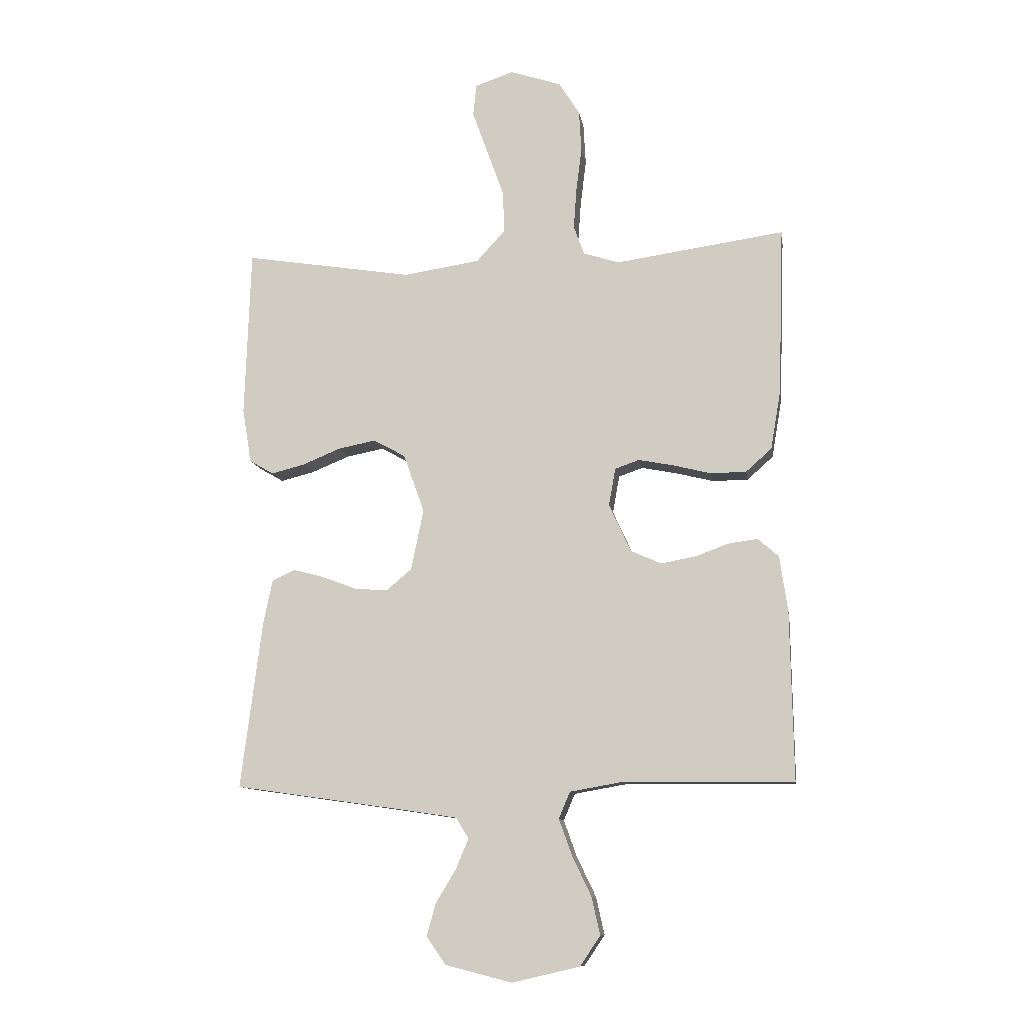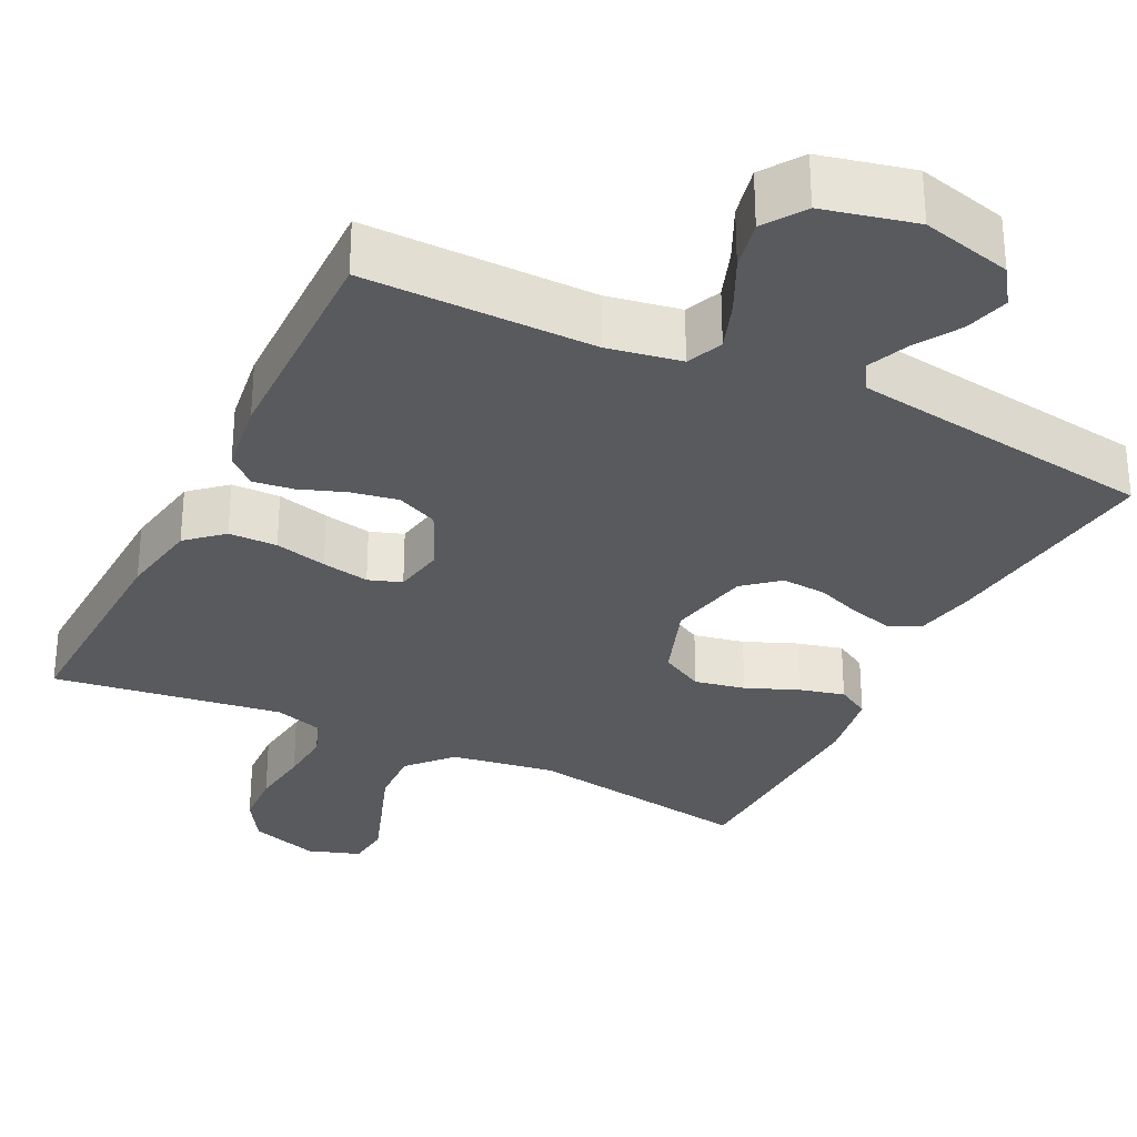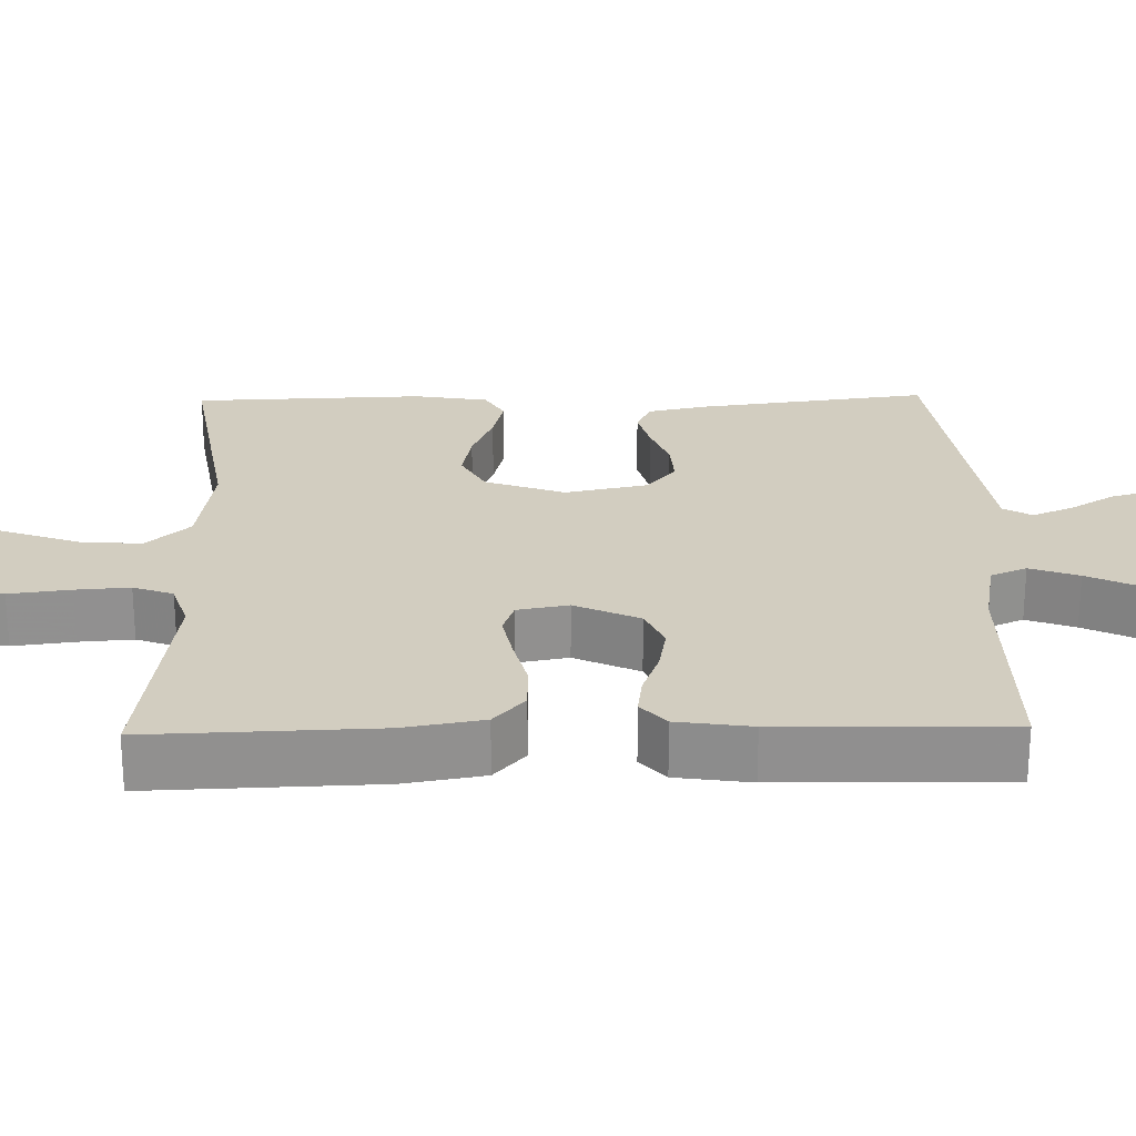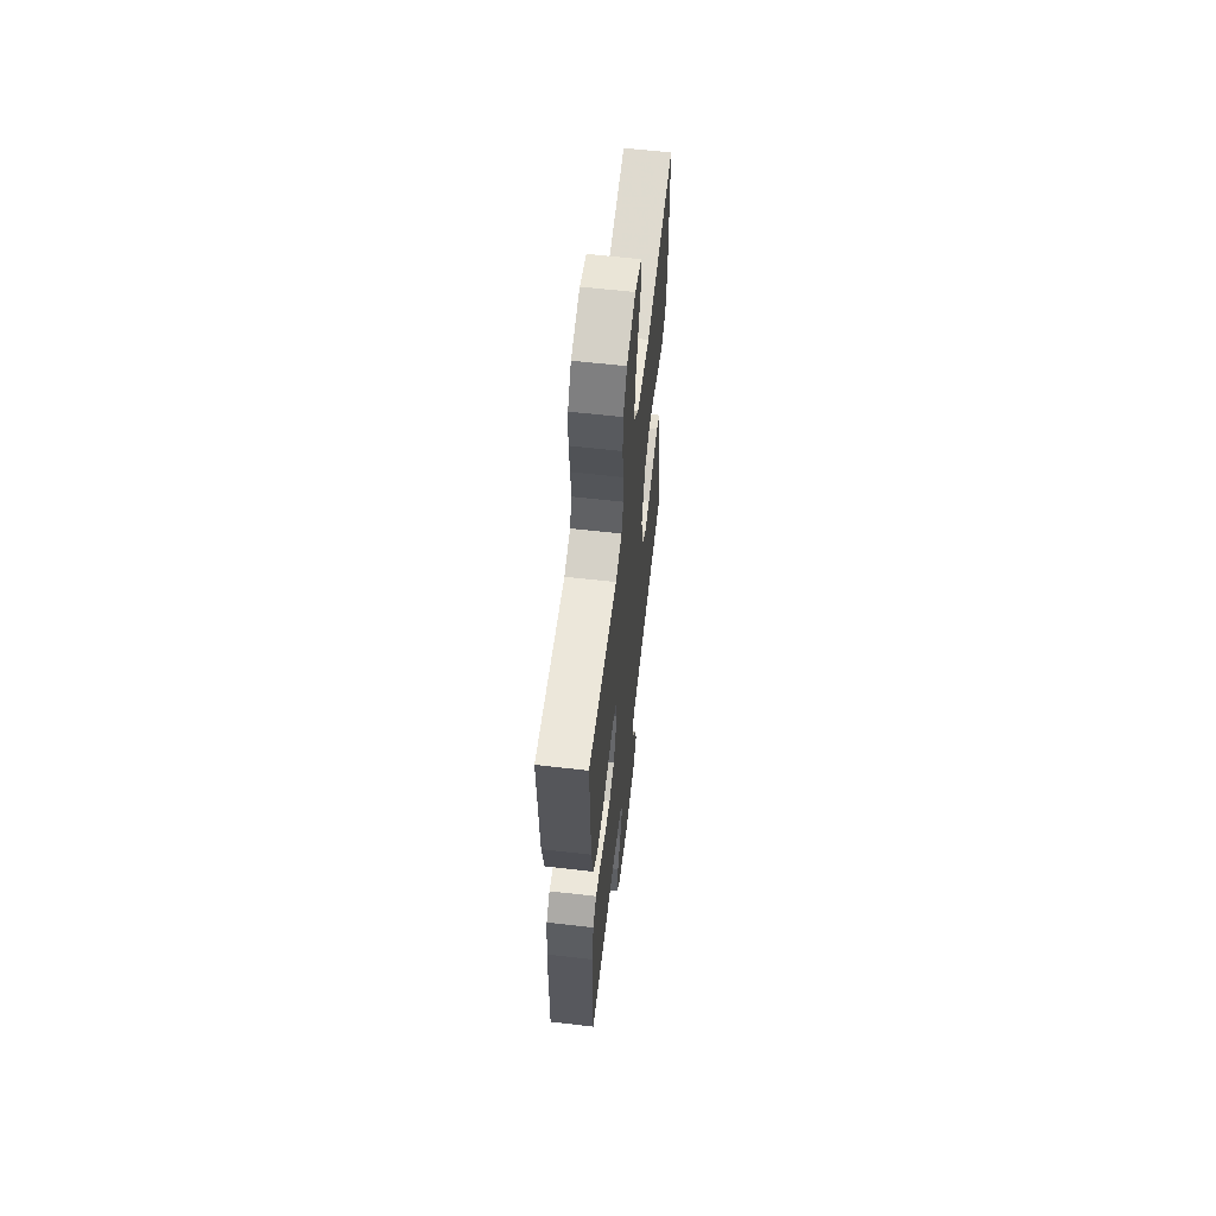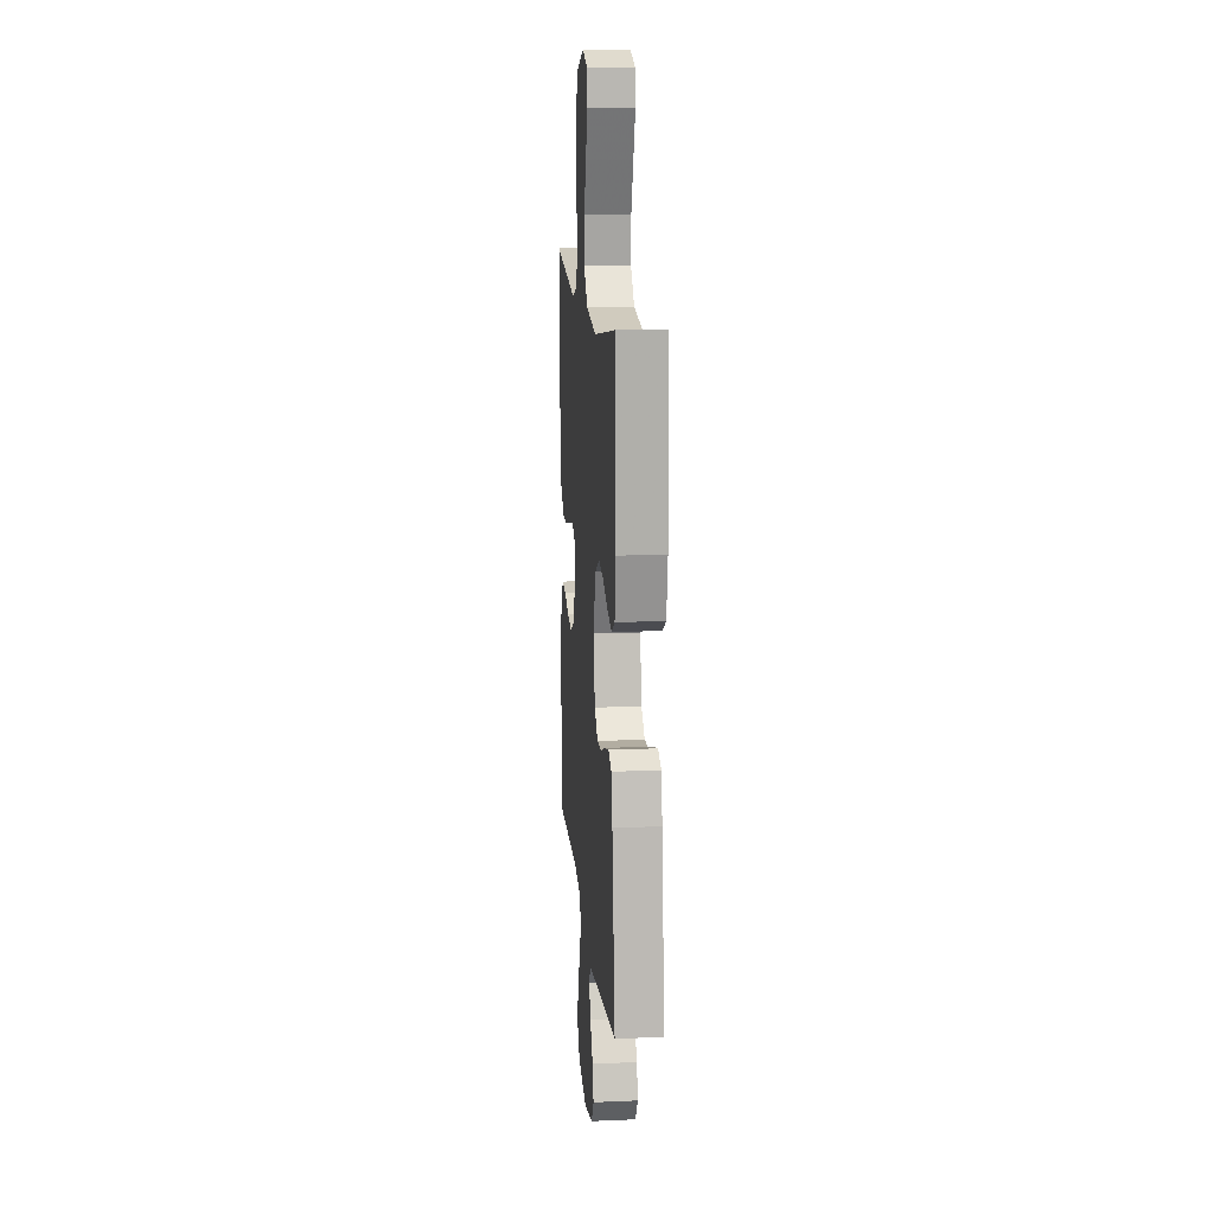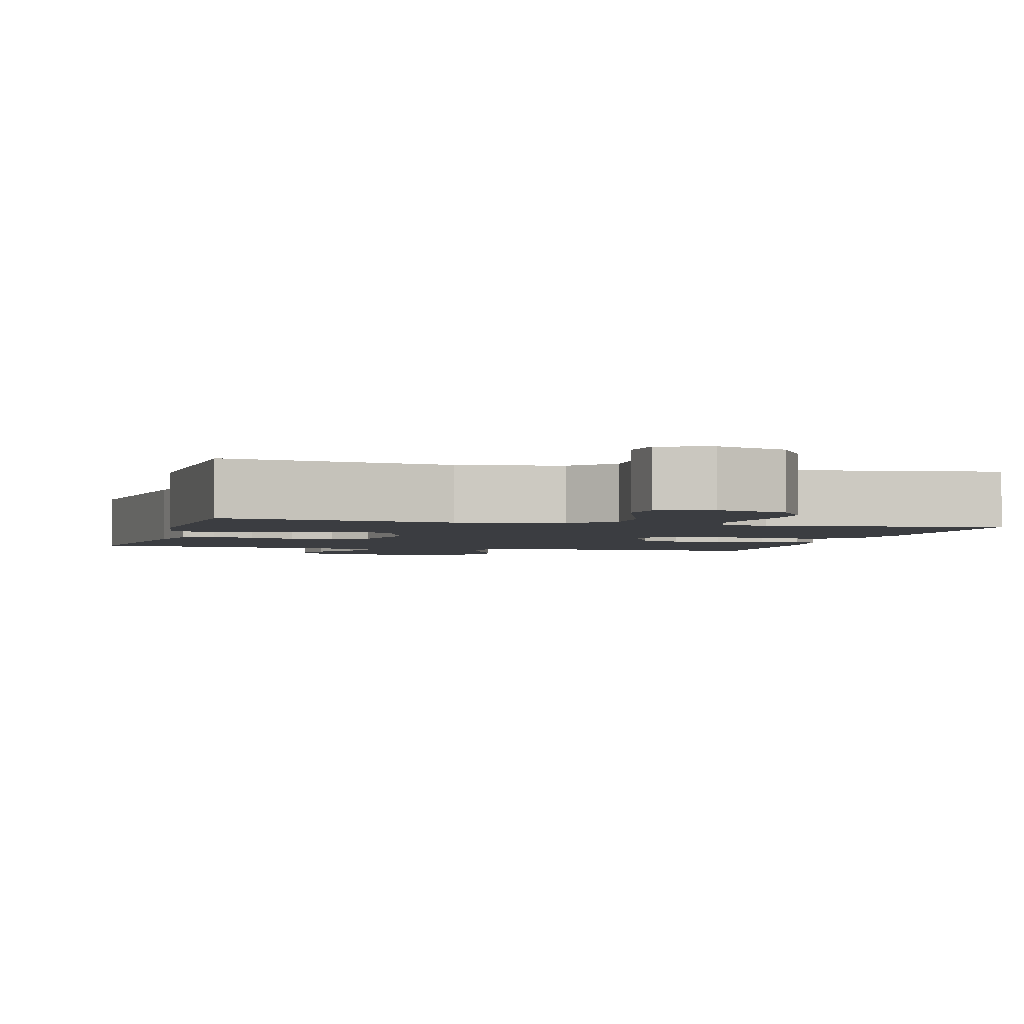
<metadata>
{"format":"obj","ext":"obj","renderer":"f3d","projection":"perspective","resolution":1024,"background":"white","views":[{"elev":-10.8,"azim":8.8,"up":"+Z"},{"elev":-30.5,"azim":153.7,"up":"+Y"},{"elev":24.6,"azim":88.8,"up":"+Y"},{"elev":61.6,"azim":96.7,"up":"+Z"},{"elev":14.4,"azim":-95.3,"up":"+Z"},{"elev":-2.6,"azim":-15.1,"up":"+Y"}]}
</metadata>
<code>
v -0.5 0.07 0.5
v -0.2 0.07 0.452
v -0.065 0.07 0.473
v -0.014 0.07 0.529
v -0.017 0.07 0.604
v -0.047 0.07 0.687
v -0.074 0.07 0.763
v -0.068 0.07 0.82
v 0 0.07 0.843
v 0.091 0.07 0.813
v 0.128 0.07 0.754
v 0.132 0.07 0.68
v 0.122 0.07 0.6
v 0.117 0.07 0.529
v 0.136 0.07 0.477
v 0.2 0.07 0.457
v 0.5 0.07 0.5
v 0.49 0.07 0.2
v 0.472 0.07 0.095
v 0.426 0.07 0.054
v 0.363 0.07 0.053
v 0.295 0.07 0.07
v 0.233 0.07 0.082
v 0.19 0.07 0.067
v 0.178 0.07 0
v 0.217 0.07 -0.085
v 0.271 0.07 -0.109
v 0.332 0.07 -0.098
v 0.392 0.07 -0.076
v 0.444 0.07 -0.069
v 0.481 0.07 -0.102
v 0.495 0.07 -0.2
v 0.5 0.07 -0.5
v 0.2 0.07 -0.497
v 0.104 0.07 -0.514
v 0.084 0.07 -0.561
v 0.107 0.07 -0.625
v 0.141 0.07 -0.696
v 0.156 0.07 -0.763
v 0.12 0.07 -0.816
v 0 0.07 -0.844
v -0.118 0.07 -0.814
v -0.152 0.07 -0.765
v -0.136 0.07 -0.707
v -0.1 0.07 -0.648
v -0.078 0.07 -0.595
v -0.1 0.07 -0.558
v -0.2 0.07 -0.543
v -0.5 0.07 -0.5
v -0.462 0.07 -0.2
v -0.446 0.07 -0.123
v -0.406 0.07 -0.104
v -0.35 0.07 -0.119
v -0.289 0.07 -0.142
v -0.231 0.07 -0.146
v -0.186 0.07 -0.108
v -0.164 0.07 0
v -0.201 0.07 0.104
v -0.258 0.07 0.135
v -0.324 0.07 0.122
v -0.392 0.07 0.094
v -0.451 0.07 0.079
v -0.494 0.07 0.104
v -0.51 0.07 0.2
v -0.5 0 0.5
v -0.2 0 0.452
v -0.065 0 0.473
v -0.014 0 0.529
v -0.017 0 0.604
v -0.047 0 0.687
v -0.074 0 0.763
v -0.068 0 0.82
v 0 0 0.843
v 0.091 0 0.813
v 0.128 0 0.754
v 0.132 0 0.68
v 0.122 0 0.6
v 0.117 0 0.529
v 0.136 0 0.477
v 0.2 0 0.457
v 0.5 0 0.5
v 0.49 0 0.2
v 0.472 0 0.095
v 0.426 0 0.054
v 0.363 0 0.053
v 0.295 0 0.07
v 0.233 0 0.082
v 0.19 0 0.067
v 0.178 0 0
v 0.217 0 -0.085
v 0.271 0 -0.109
v 0.332 0 -0.098
v 0.392 0 -0.076
v 0.444 0 -0.069
v 0.481 0 -0.102
v 0.495 0 -0.2
v 0.5 0 -0.5
v 0.2 0 -0.497
v 0.104 0 -0.514
v 0.084 0 -0.561
v 0.107 0 -0.625
v 0.141 0 -0.696
v 0.156 0 -0.763
v 0.12 0 -0.816
v 0 0 -0.844
v -0.118 0 -0.814
v -0.152 0 -0.765
v -0.136 0 -0.707
v -0.1 0 -0.648
v -0.078 0 -0.595
v -0.1 0 -0.558
v -0.2 0 -0.543
v -0.5 0 -0.5
v -0.462 0 -0.2
v -0.446 0 -0.123
v -0.406 0 -0.104
v -0.35 0 -0.119
v -0.289 0 -0.142
v -0.231 0 -0.146
v -0.186 0 -0.108
v -0.164 0 0
v -0.201 0 0.104
v -0.258 0 0.135
v -0.324 0 0.122
v -0.392 0 0.094
v -0.451 0 0.079
v -0.494 0 0.104
v -0.51 0 0.2
f 63 64 1 2
f 60 61 62 63
f 59 60 63 2
f 58 59 2 3
f 57 58 3 4
f 56 57 4
f 51 52 53 54
f 49 50 51 54
f 48 49 54 55
f 47 48 55 56
f 42 43 44 45
f 42 45 46
f 41 42 46
f 40 41 46
f 37 38 39 40
f 36 37 40 46
f 35 36 46 47
f 31 32 33 34
f 31 34 35
f 28 29 30 31
f 27 28 31 35
f 26 27 35 47
f 19 20 21 22
f 19 22 23
f 16 17 18 19
f 15 16 19 23
f 14 15 23 24
f 10 11 12 13
f 10 13 14
f 9 10 14
f 5 6 7 8
f 5 8 9 14
f 47 56 4
f 25 26 47
f 25 47 4
f 14 24 25
f 4 5 14 25
f 66 65 128 127
f 127 126 125 124
f 66 127 124 123
f 67 66 123 122
f 68 67 122 121
f 68 121 120
f 118 117 116 115
f 118 115 114 113
f 119 118 113 112
f 120 119 112 111
f 109 108 107 106
f 110 109 106
f 110 106 105
f 110 105 104
f 104 103 102 101
f 110 104 101 100
f 111 110 100 99
f 98 97 96 95
f 99 98 95
f 95 94 93 92
f 99 95 92 91
f 111 99 91 90
f 86 85 84 83
f 87 86 83
f 83 82 81 80
f 87 83 80 79
f 88 87 79 78
f 77 76 75 74
f 78 77 74
f 78 74 73
f 72 71 70 69
f 78 73 72 69
f 68 120 111
f 111 90 89
f 68 111 89
f 89 88 78
f 89 78 69 68
f 1 65 66 2
f 2 66 67 3
f 3 67 68 4
f 4 68 69 5
f 5 69 70 6
f 6 70 71 7
f 7 71 72 8
f 8 72 73 9
f 9 73 74 10
f 10 74 75 11
f 11 75 76 12
f 12 76 77 13
f 13 77 78 14
f 14 78 79 15
f 15 79 80 16
f 16 80 81 17
f 17 81 82 18
f 18 82 83 19
f 19 83 84 20
f 20 84 85 21
f 21 85 86 22
f 22 86 87 23
f 23 87 88 24
f 24 88 89 25
f 25 89 90 26
f 26 90 91 27
f 27 91 92 28
f 28 92 93 29
f 29 93 94 30
f 30 94 95 31
f 31 95 96 32
f 32 96 97 33
f 33 97 98 34
f 34 98 99 35
f 35 99 100 36
f 36 100 101 37
f 37 101 102 38
f 38 102 103 39
f 39 103 104 40
f 40 104 105 41
f 41 105 106 42
f 42 106 107 43
f 43 107 108 44
f 44 108 109 45
f 45 109 110 46
f 46 110 111 47
f 47 111 112 48
f 48 112 113 49
f 49 113 114 50
f 50 114 115 51
f 51 115 116 52
f 52 116 117 53
f 53 117 118 54
f 54 118 119 55
f 55 119 120 56
f 56 120 121 57
f 57 121 122 58
f 58 122 123 59
f 59 123 124 60
f 60 124 125 61
f 61 125 126 62
f 62 126 127 63
f 63 127 128 64
f 64 128 65 1

</code>
